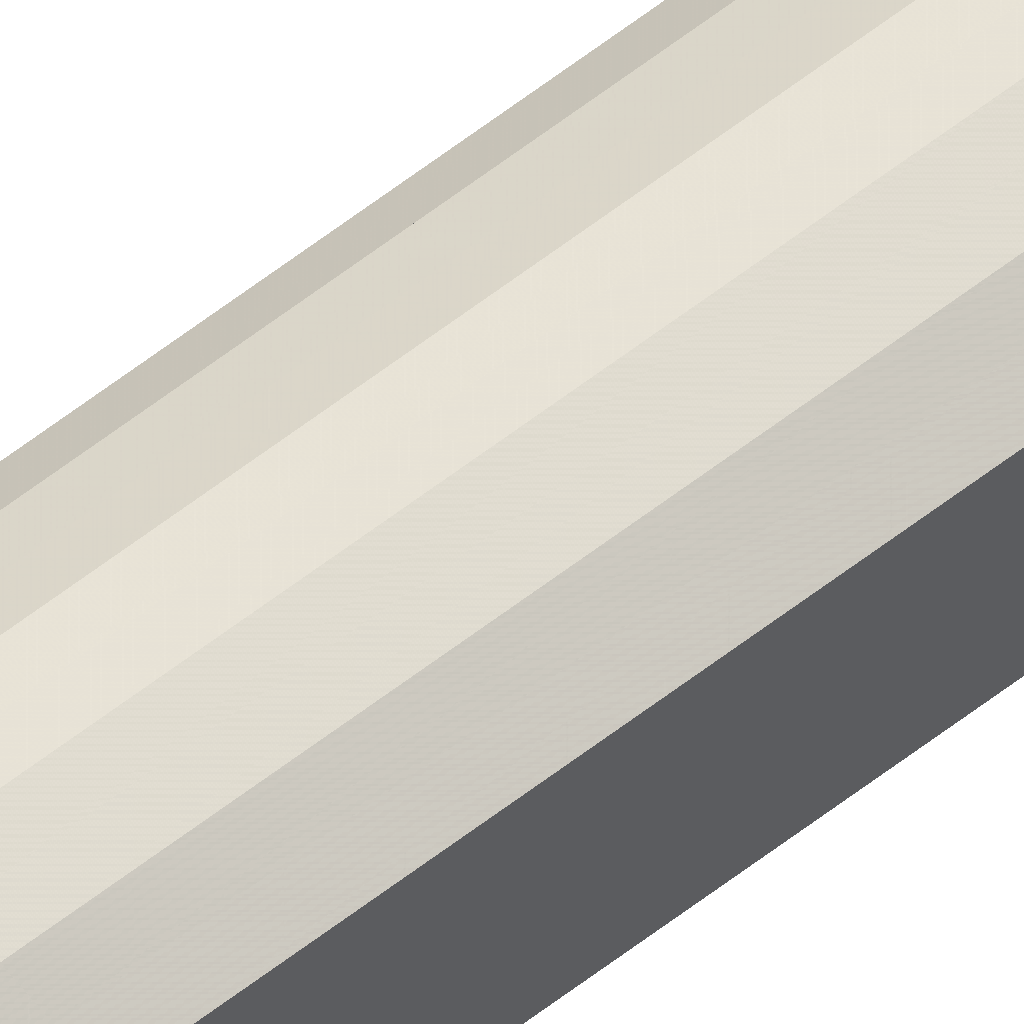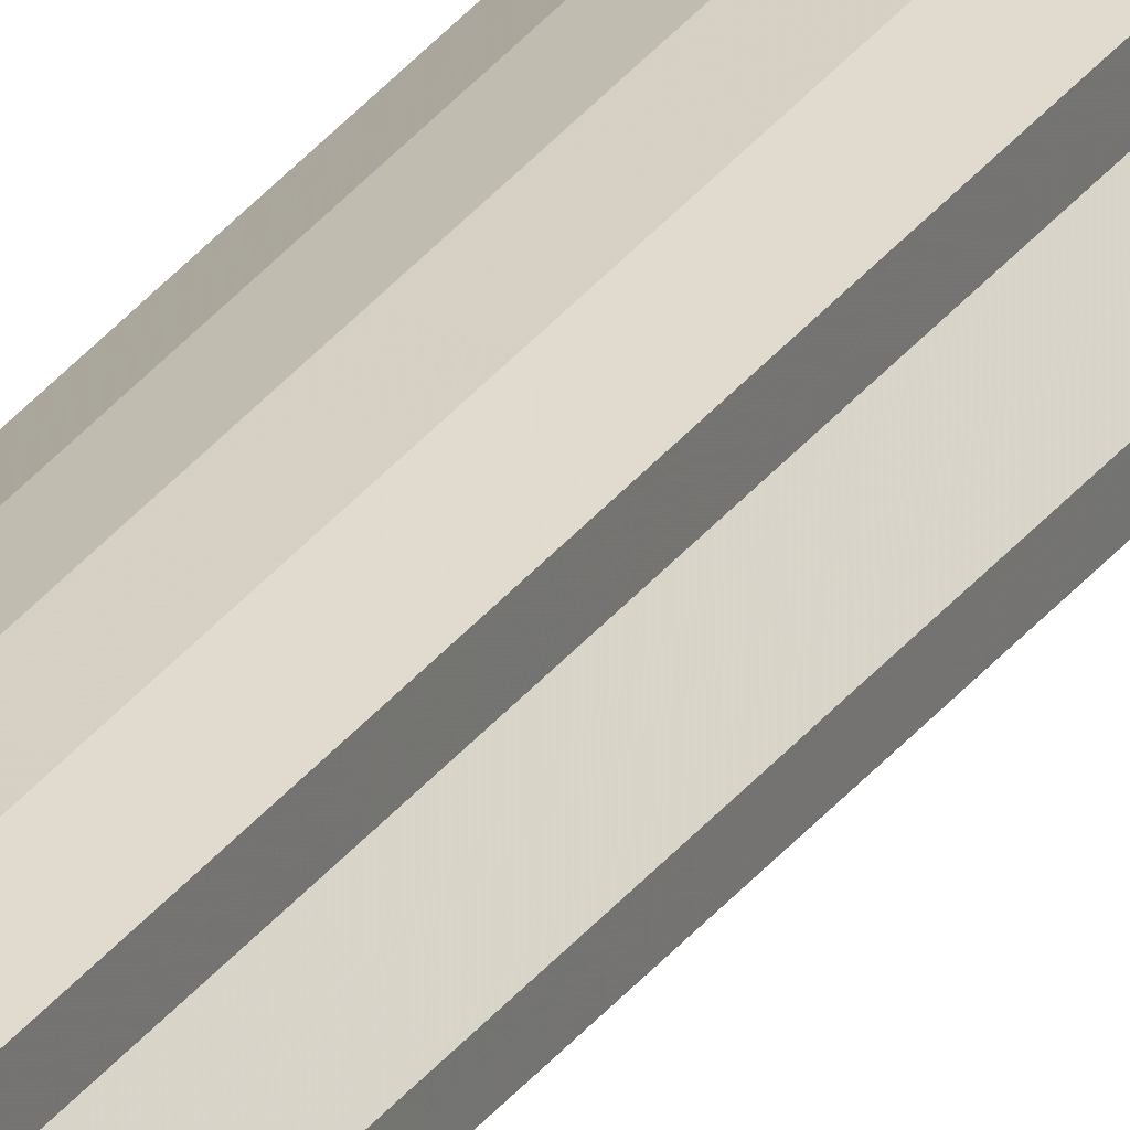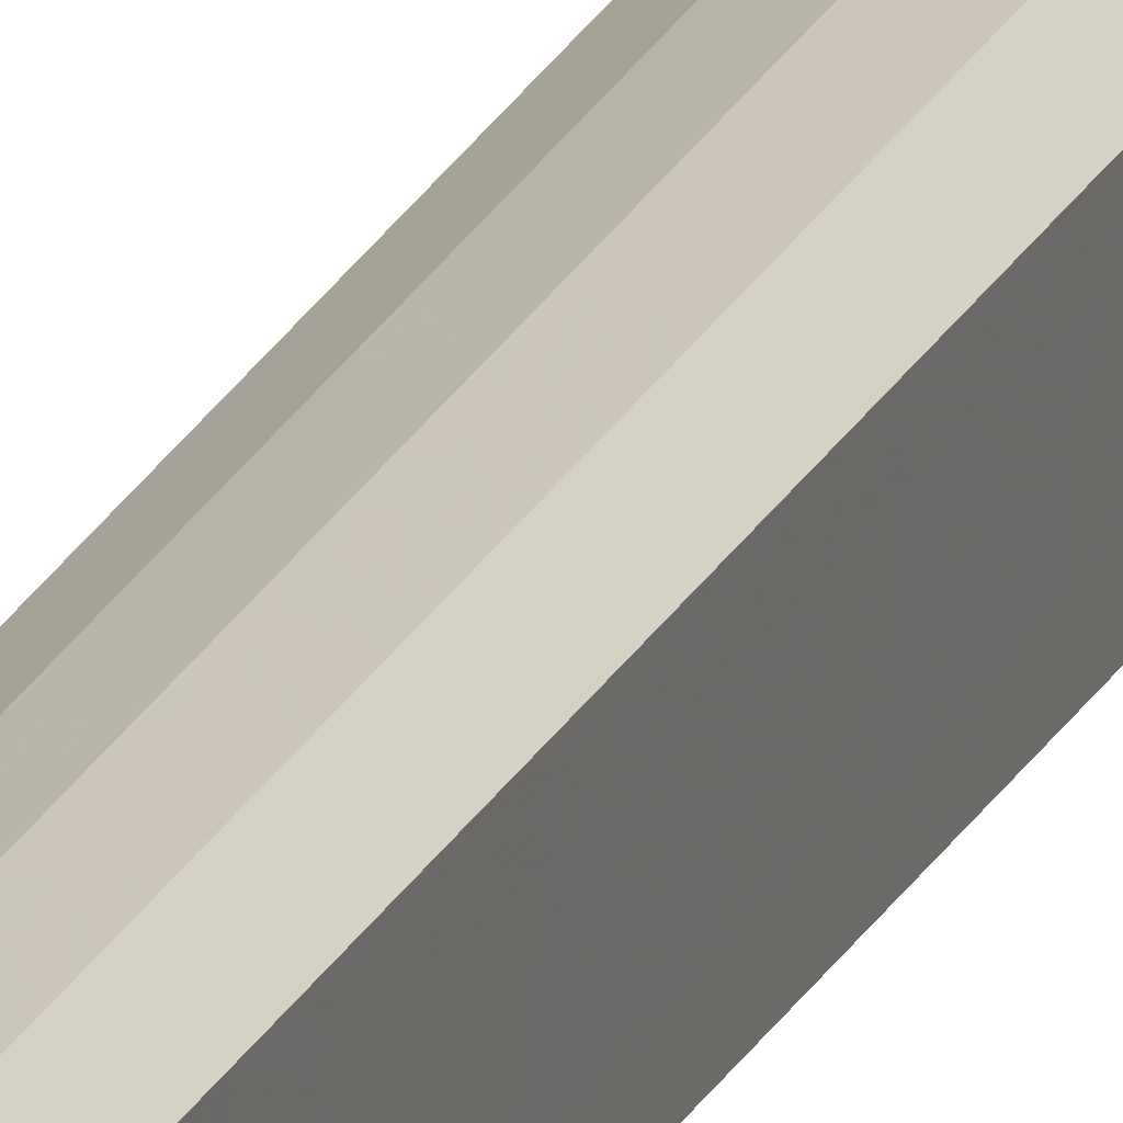
<metadata>
{"format":"obj","ext":"obj","renderer":"f3d","projection":"perspective","resolution":1024,"background":"white","views":[{"elev":62.3,"azim":51.9,"up":"+Z"},{"elev":21.7,"azim":-157.6,"up":"+Z"},{"elev":16.8,"azim":15.7,"up":"+Z"}]}
</metadata>
<code>
o 7633
v 2230 1880 8.924
v 2230 1880 8.915
v 2230 1867 8.924
v 2230 1880 8.907
v 2230 1867 8.915
v 2230 1880 8.915
v 2230 1867 8.915
v 2230 1880 8.902
v 2230 1867 8.907
v 2230 1880 8.9
v 2230 1867 8.902
v 2230 1880 8.907
v 2230 1867 8.907
v 2230 1880 8.902
v 2230 1867 8.9
v 2230 1880 8.907
v 2230 1867 8.902
v 2230 1880 8.902
v 2230 1867 8.902
v 2230 1880 8.915
v 2230 1867 8.907
v 2230 1880 8.924
v 2230 1867 8.915
v 2230 1880 8.9
v 2230 1867 8.9
v 2230 1880 8.933
v 2230 1867 8.924
v 2230 1880 8.941
v 2230 1867 8.933
v 2230 1880 8.902
v 2230 1867 8.902
v 2230 1880 8.946
v 2230 1867 8.941
v 2230 1880 8.948
v 2230 1867 8.946
v 2230 1880 8.907
v 2230 1867 8.907
v 2230 1880 8.946
v 2230 1867 8.948
v 2230 1880 8.941
v 2230 1867 8.946
v 2230 1880 8.915
v 2230 1867 8.915
v 2230 1880 8.933
v 2230 1867 8.941
v 2230 1880 8.924
v 2230 1867 8.933
v 2230 1880 8.924
v 2230 1867 8.924
v 2230 1880 8.933
v 2230 1867 8.933
v 2230 1880 8.941
v 2230 1867 8.941
v 2230 1880 8.946
v 2230 1867 8.946
v 2230 1880 8.948
v 2230 1867 8.948
v 2230 1880 8.946
v 2230 1867 8.946
v 2230 1880 8.941
v 2230 1867 8.941
v 2230 1880 8.933
v 2230 1867 8.933
v 2230 1880 8.924
v 2230 1867 8.924
v 2230 1880 8.924
v 2230 1880 8.933
v 2230 1880 8.915
v 2230 1880 8.941
v 2230 1880 8.907
v 2230 1880 8.946
v 2230 1880 8.902
v 2230 1880 8.948
v 2230 1880 8.9
v 2230 1880 8.946
v 2230 1880 8.902
v 2230 1880 8.941
v 2230 1880 8.907
v 2230 1880 8.933
v 2230 1880 8.915
v 2230 1880 8.924
v 2230 1867 8.924
v 2230 1867 8.924
v 2230 1867 8.915
v 2230 1867 8.933
v 2230 1867 8.907
v 2230 1867 8.941
v 2230 1867 8.902
v 2230 1867 8.946
v 2230 1867 8.9
v 2230 1867 8.948
v 2230 1867 8.902
v 2230 1867 8.946
v 2230 1867 8.907
v 2230 1867 8.941
v 2230 1867 8.915
v 2230 1867 8.933
v 2230 1867 8.924
f 1 2 3
f 2 4 5
f 3 6 7
f 4 8 9
f 8 10 11
f 7 12 13
f 10 14 15
f 14 16 17
f 13 18 19
f 16 20 21
f 20 22 23
f 19 24 25
f 22 26 27
f 26 28 29
f 25 30 31
f 28 32 33
f 32 34 35
f 31 36 37
f 34 38 39
f 38 40 41
f 37 42 43
f 40 44 45
f 44 46 47
f 43 48 49
f 49 50 51
f 51 52 53
f 53 54 55
f 55 56 57
f 57 58 59
f 59 60 61
f 61 62 63
f 63 64 65
f 66 64 67
f 66 68 64
f 66 67 69
f 66 70 68
f 66 69 71
f 66 72 70
f 66 71 73
f 66 74 72
f 66 73 75
f 66 76 74
f 66 75 77
f 66 78 76
f 66 77 79
f 66 80 78
f 66 79 81
f 66 81 80
f 82 83 84
f 82 85 83
f 82 84 86
f 82 87 85
f 82 86 88
f 82 89 87
f 82 88 90
f 82 91 89
f 82 90 92
f 82 93 91
f 82 92 94
f 82 95 93
f 82 94 96
f 82 97 95
f 82 96 98
f 82 98 97

</code>
